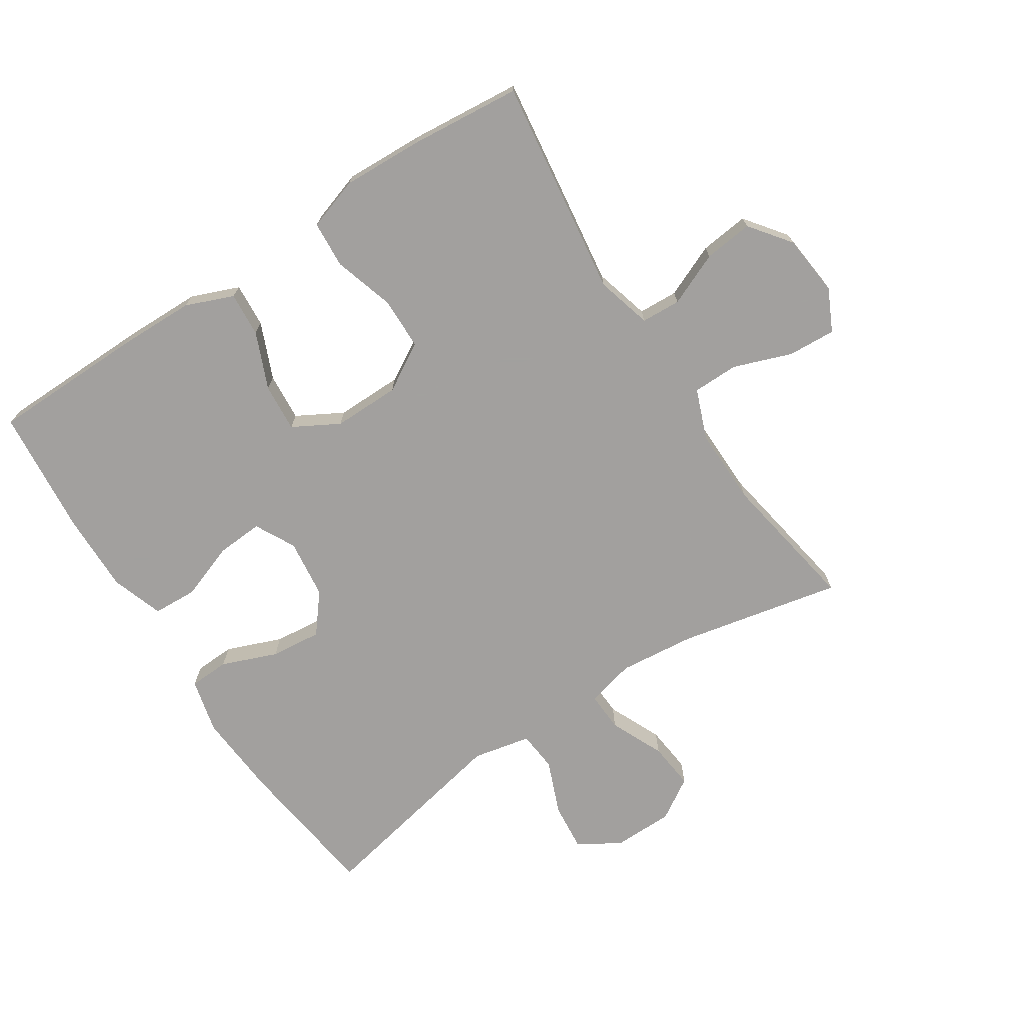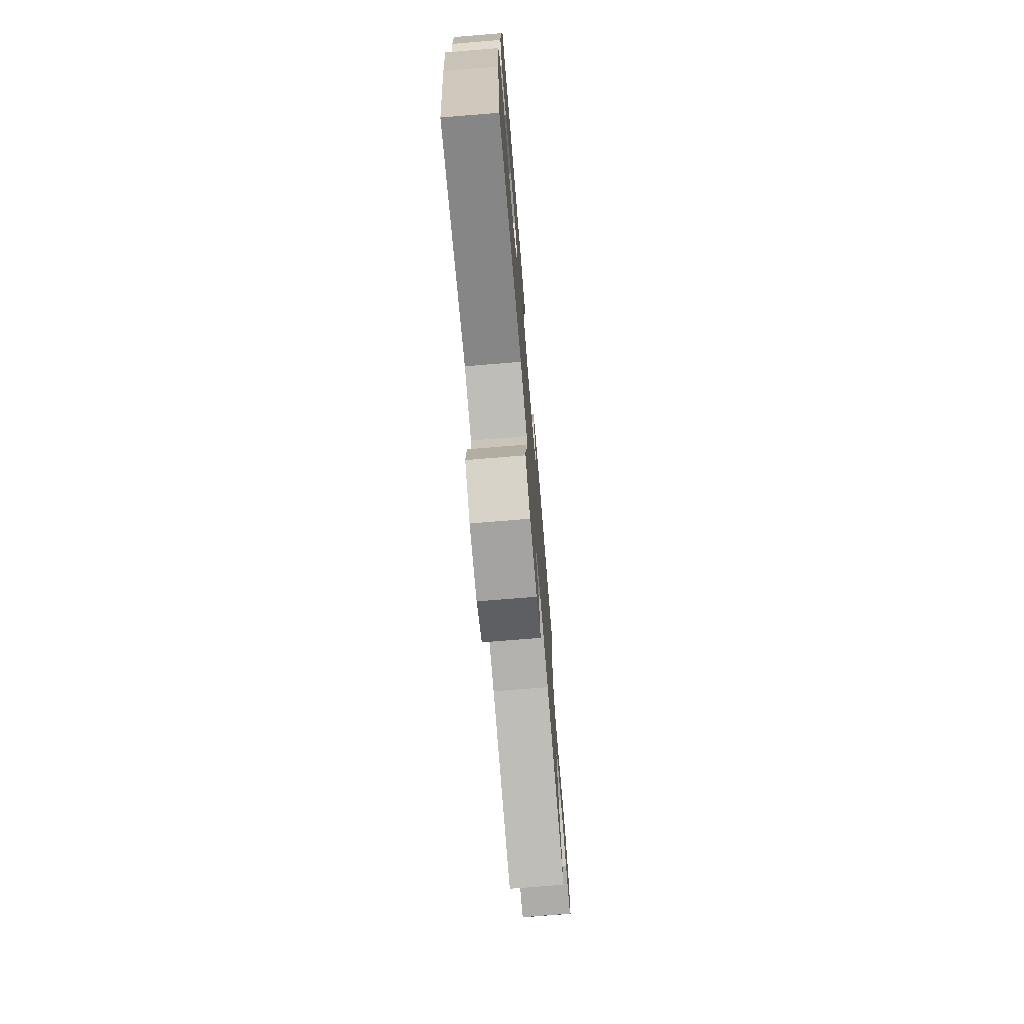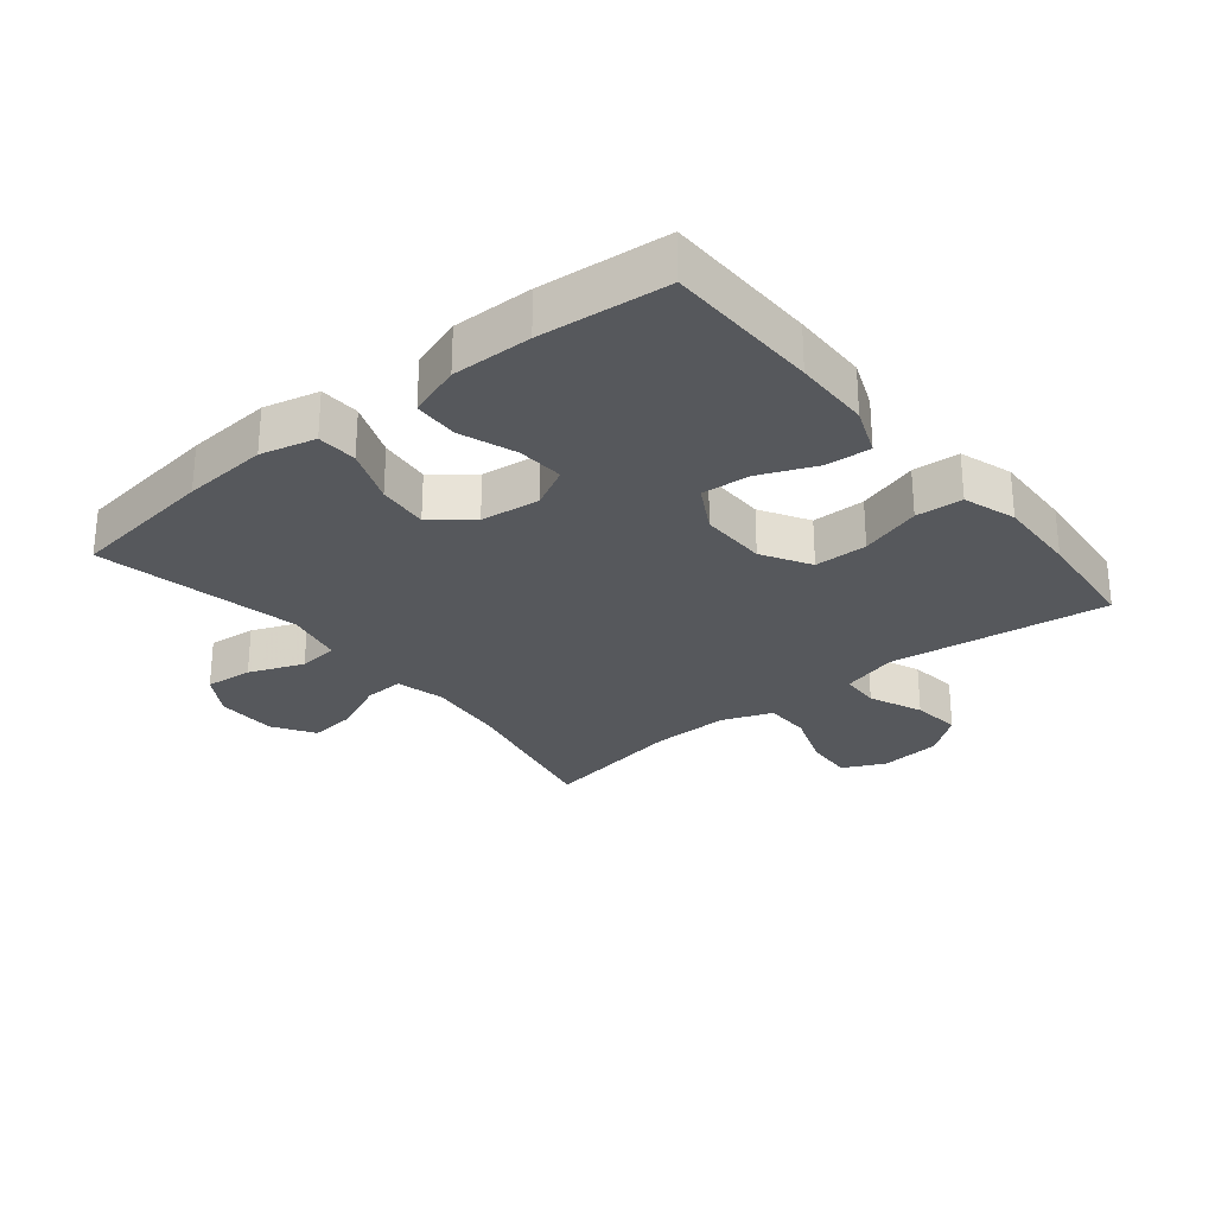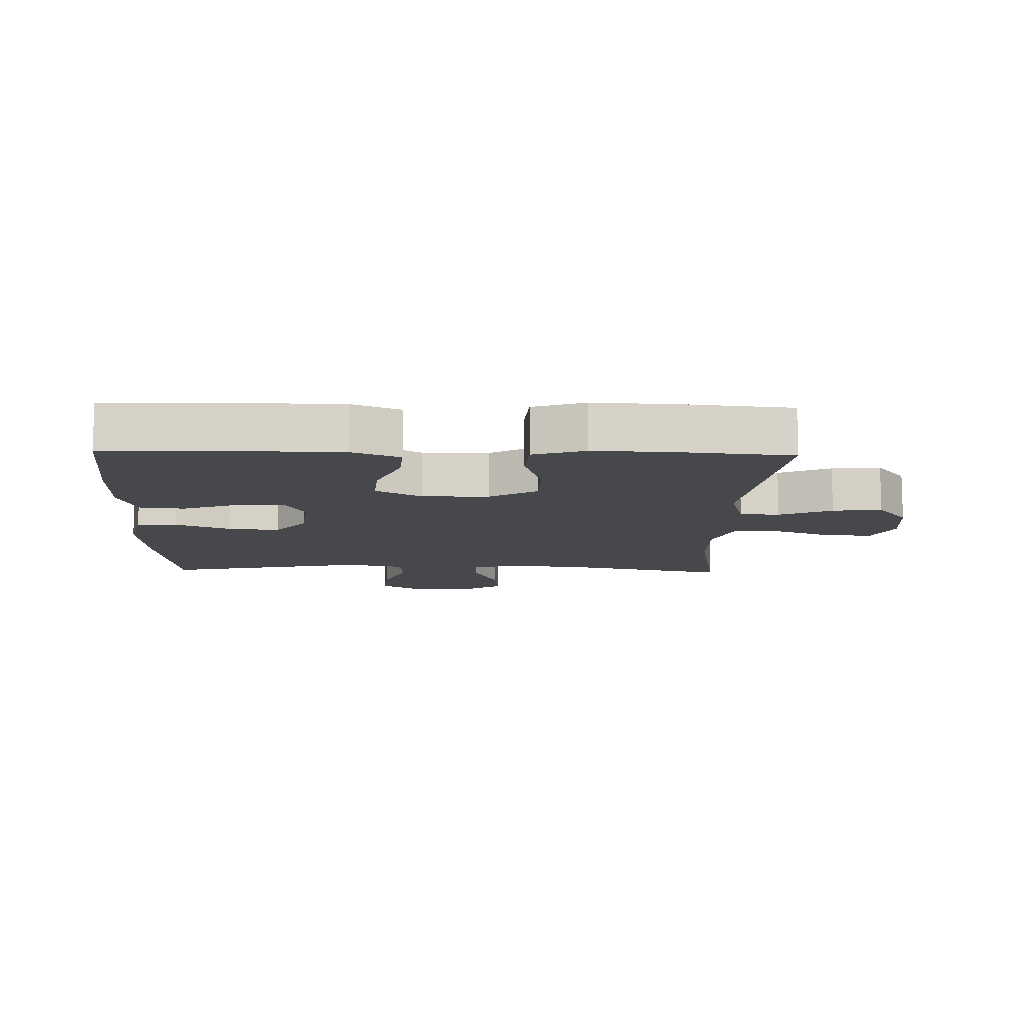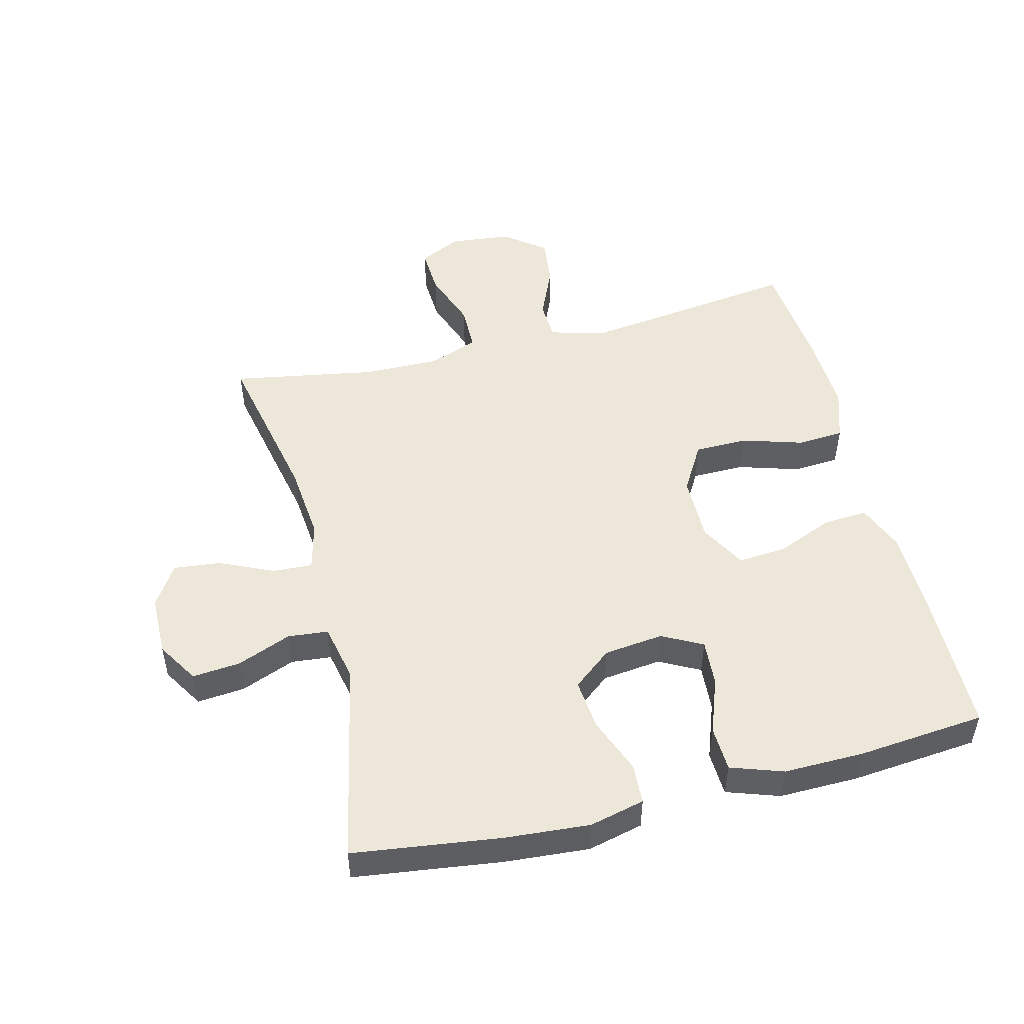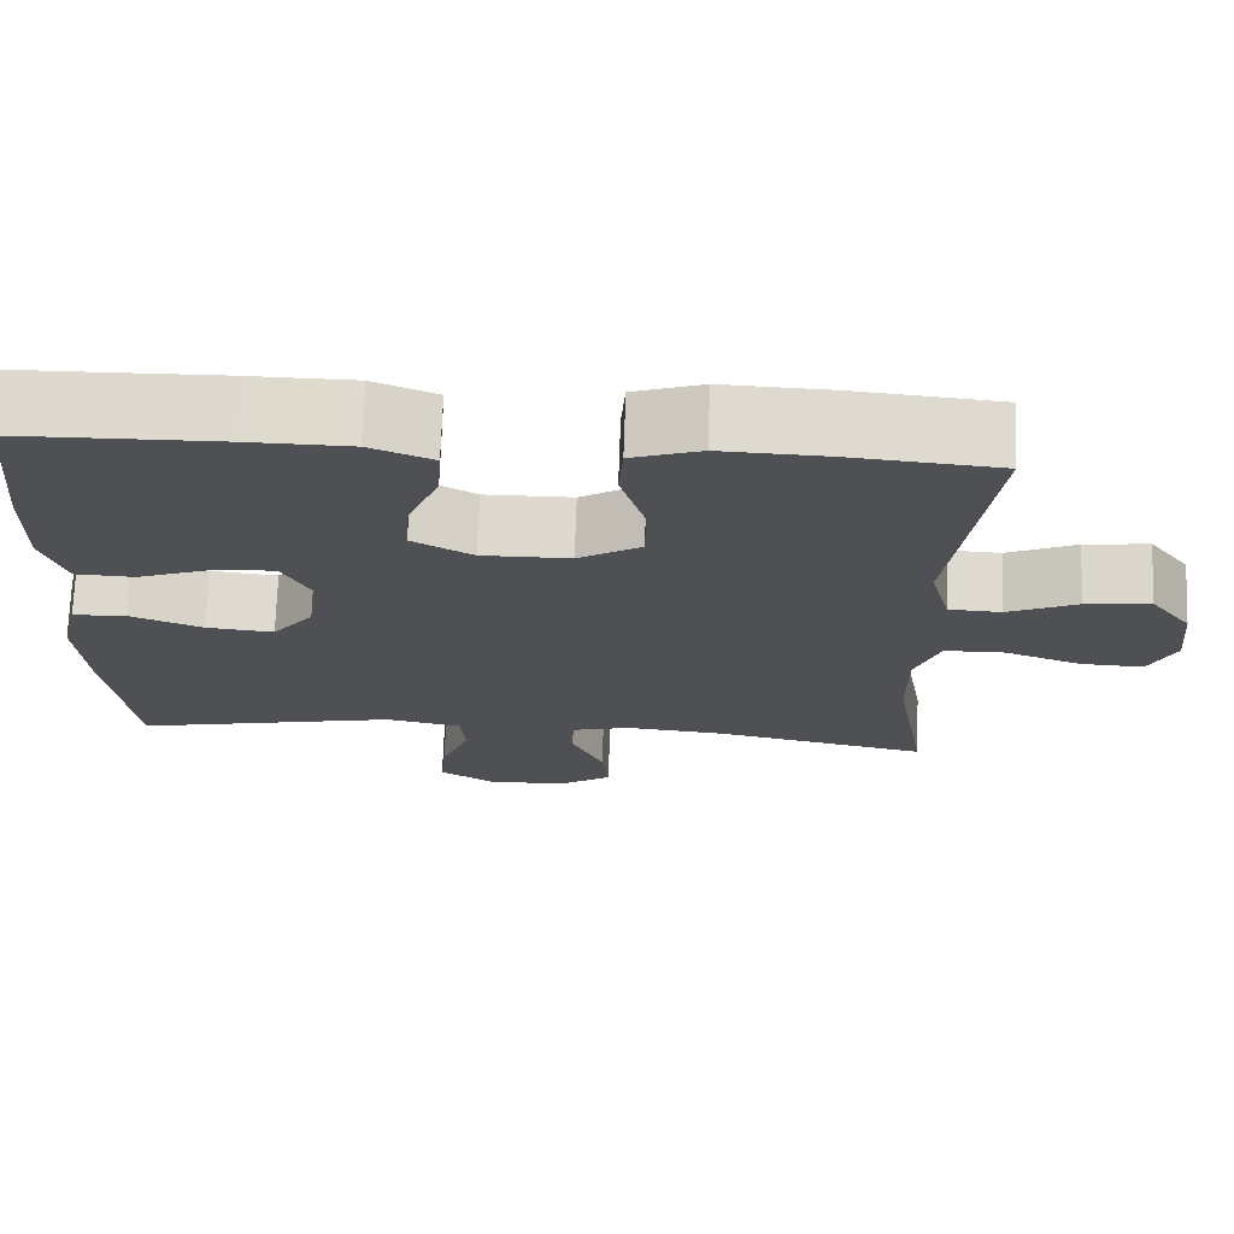
<metadata>
{"format":"obj","ext":"obj","renderer":"f3d","projection":"perspective","resolution":1024,"background":"white","views":[{"elev":-71.9,"azim":33.0,"up":"+Y"},{"elev":-73.7,"azim":-85.3,"up":"+Z"},{"elev":-27.8,"azim":-50.9,"up":"+Y"},{"elev":-11.3,"azim":-1.7,"up":"+Y"},{"elev":50.0,"azim":-104.0,"up":"+Y"},{"elev":71.4,"azim":2.0,"up":"+Z"}]}
</metadata>
<code>
v 0.5 0.07 0.5
v 0.454 0.07 0.158
v 0.478 0.07 0.071
v 0.54 0.07 0.068
v 0.623 0.07 0.104
v 0.7 0.07 0.113
v 0.749 0.07 0.049
v 0.759 0.07 -0.047
v 0.727 0.07 -0.113
v 0.652 0.07 -0.109
v 0.561 0.07 -0.076
v 0.489 0.07 -0.077
v 0.459 0.07 -0.155
v 0.461 0.07 -0.276
v 0.5 0.07 -0.5
v 0.246 0.07 -0.447
v 0.126 0.07 -0.435
v 0.05 0.07 -0.454
v 0.053 0.07 -0.516
v 0.091 0.07 -0.6
v 0.099 0.07 -0.674
v 0.034 0.07 -0.715
v -0.061 0.07 -0.716
v -0.126 0.07 -0.676
v -0.119 0.07 -0.601
v -0.085 0.07 -0.516
v -0.091 0.07 -0.453
v -0.182 0.07 -0.434
v -0.5 0.07 -0.5
v -0.53 0.07 -0.27
v -0.54 0.07 -0.137
v -0.519 0.07 -0.051
v -0.456 0.07 -0.048
v -0.369 0.07 -0.082
v -0.289 0.07 -0.09
v -0.24 0.07 -0.029
v -0.229 0.07 0.064
v -0.262 0.07 0.127
v -0.335 0.07 0.122
v -0.423 0.07 0.09
v -0.493 0.07 0.093
v -0.521 0.07 0.175
v -0.519 0.07 0.3
v -0.5 0.07 0.5
v -0.259 0.07 0.504
v -0.139 0.07 0.502
v -0.064 0.07 0.472
v -0.069 0.07 0.402
v -0.106 0.07 0.314
v -0.112 0.07 0.238
v -0.04 0.07 0.198
v 0.065 0.07 0.199
v 0.14 0.07 0.243
v 0.141 0.07 0.326
v 0.112 0.07 0.421
v 0.117 0.07 0.494
v 0.199 0.07 0.521
v 0.326 0.07 0.516
v 0.5 0 0.5
v 0.454 0 0.158
v 0.478 0 0.071
v 0.54 0 0.068
v 0.623 0 0.104
v 0.7 0 0.113
v 0.749 0 0.049
v 0.759 0 -0.047
v 0.727 0 -0.113
v 0.652 0 -0.109
v 0.561 0 -0.076
v 0.489 0 -0.077
v 0.459 0 -0.155
v 0.461 0 -0.276
v 0.5 0 -0.5
v 0.246 0 -0.447
v 0.126 0 -0.435
v 0.05 0 -0.454
v 0.053 0 -0.516
v 0.091 0 -0.6
v 0.099 0 -0.674
v 0.034 0 -0.715
v -0.061 0 -0.716
v -0.126 0 -0.676
v -0.119 0 -0.601
v -0.085 0 -0.516
v -0.091 0 -0.453
v -0.182 0 -0.434
v -0.5 0 -0.5
v -0.53 0 -0.27
v -0.54 0 -0.137
v -0.519 0 -0.051
v -0.456 0 -0.048
v -0.369 0 -0.082
v -0.289 0 -0.09
v -0.24 0 -0.029
v -0.229 0 0.064
v -0.262 0 0.127
v -0.335 0 0.122
v -0.423 0 0.09
v -0.493 0 0.093
v -0.521 0 0.175
v -0.519 0 0.3
v -0.5 0 0.5
v -0.259 0 0.504
v -0.139 0 0.502
v -0.064 0 0.472
v -0.069 0 0.402
v -0.106 0 0.314
v -0.112 0 0.238
v -0.04 0 0.198
v 0.065 0 0.199
v 0.14 0 0.243
v 0.141 0 0.326
v 0.112 0 0.421
v 0.117 0 0.494
v 0.199 0 0.521
v 0.326 0 0.516
f 57 58 1 2
f 54 55 56 57
f 53 54 57 2
f 52 53 2 3
f 51 52 3
f 46 47 48 49
f 46 49 50
f 45 46 50
f 44 45 50
f 43 44 50
f 42 43 50 51
f 39 40 41 42
f 38 39 42 51
f 31 32 33 34
f 31 34 35
f 28 29 30 31
f 27 28 31 35
f 23 24 25 26
f 23 26 27
f 22 23 27
f 19 20 21 22
f 18 19 22 27
f 17 18 27 35
f 14 15 16
f 13 14 16 17
f 12 13 17 35
f 8 9 10 11
f 8 11 12
f 4 5 6 7
f 3 4 7 8
f 37 38 51 3
f 8 12 35 36
f 3 8 36 37
f 60 59 116 115
f 115 114 113 112
f 60 115 112 111
f 61 60 111 110
f 61 110 109
f 107 106 105 104
f 108 107 104
f 108 104 103
f 108 103 102
f 108 102 101
f 109 108 101 100
f 100 99 98 97
f 109 100 97 96
f 92 91 90 89
f 93 92 89
f 89 88 87 86
f 93 89 86 85
f 84 83 82 81
f 85 84 81
f 85 81 80
f 80 79 78 77
f 85 80 77 76
f 93 85 76 75
f 74 73 72
f 75 74 72 71
f 93 75 71 70
f 69 68 67 66
f 70 69 66
f 65 64 63 62
f 66 65 62 61
f 61 109 96 95
f 94 93 70 66
f 95 94 66 61
f 1 59 60 2
f 2 60 61 3
f 3 61 62 4
f 4 62 63 5
f 5 63 64 6
f 6 64 65 7
f 7 65 66 8
f 8 66 67 9
f 9 67 68 10
f 10 68 69 11
f 11 69 70 12
f 12 70 71 13
f 13 71 72 14
f 14 72 73 15
f 15 73 74 16
f 16 74 75 17
f 17 75 76 18
f 18 76 77 19
f 19 77 78 20
f 20 78 79 21
f 21 79 80 22
f 22 80 81 23
f 23 81 82 24
f 24 82 83 25
f 25 83 84 26
f 26 84 85 27
f 27 85 86 28
f 28 86 87 29
f 29 87 88 30
f 30 88 89 31
f 31 89 90 32
f 32 90 91 33
f 33 91 92 34
f 34 92 93 35
f 35 93 94 36
f 36 94 95 37
f 37 95 96 38
f 38 96 97 39
f 39 97 98 40
f 40 98 99 41
f 41 99 100 42
f 42 100 101 43
f 43 101 102 44
f 44 102 103 45
f 45 103 104 46
f 46 104 105 47
f 47 105 106 48
f 48 106 107 49
f 49 107 108 50
f 50 108 109 51
f 51 109 110 52
f 52 110 111 53
f 53 111 112 54
f 54 112 113 55
f 55 113 114 56
f 56 114 115 57
f 57 115 116 58
f 58 116 59 1

</code>
